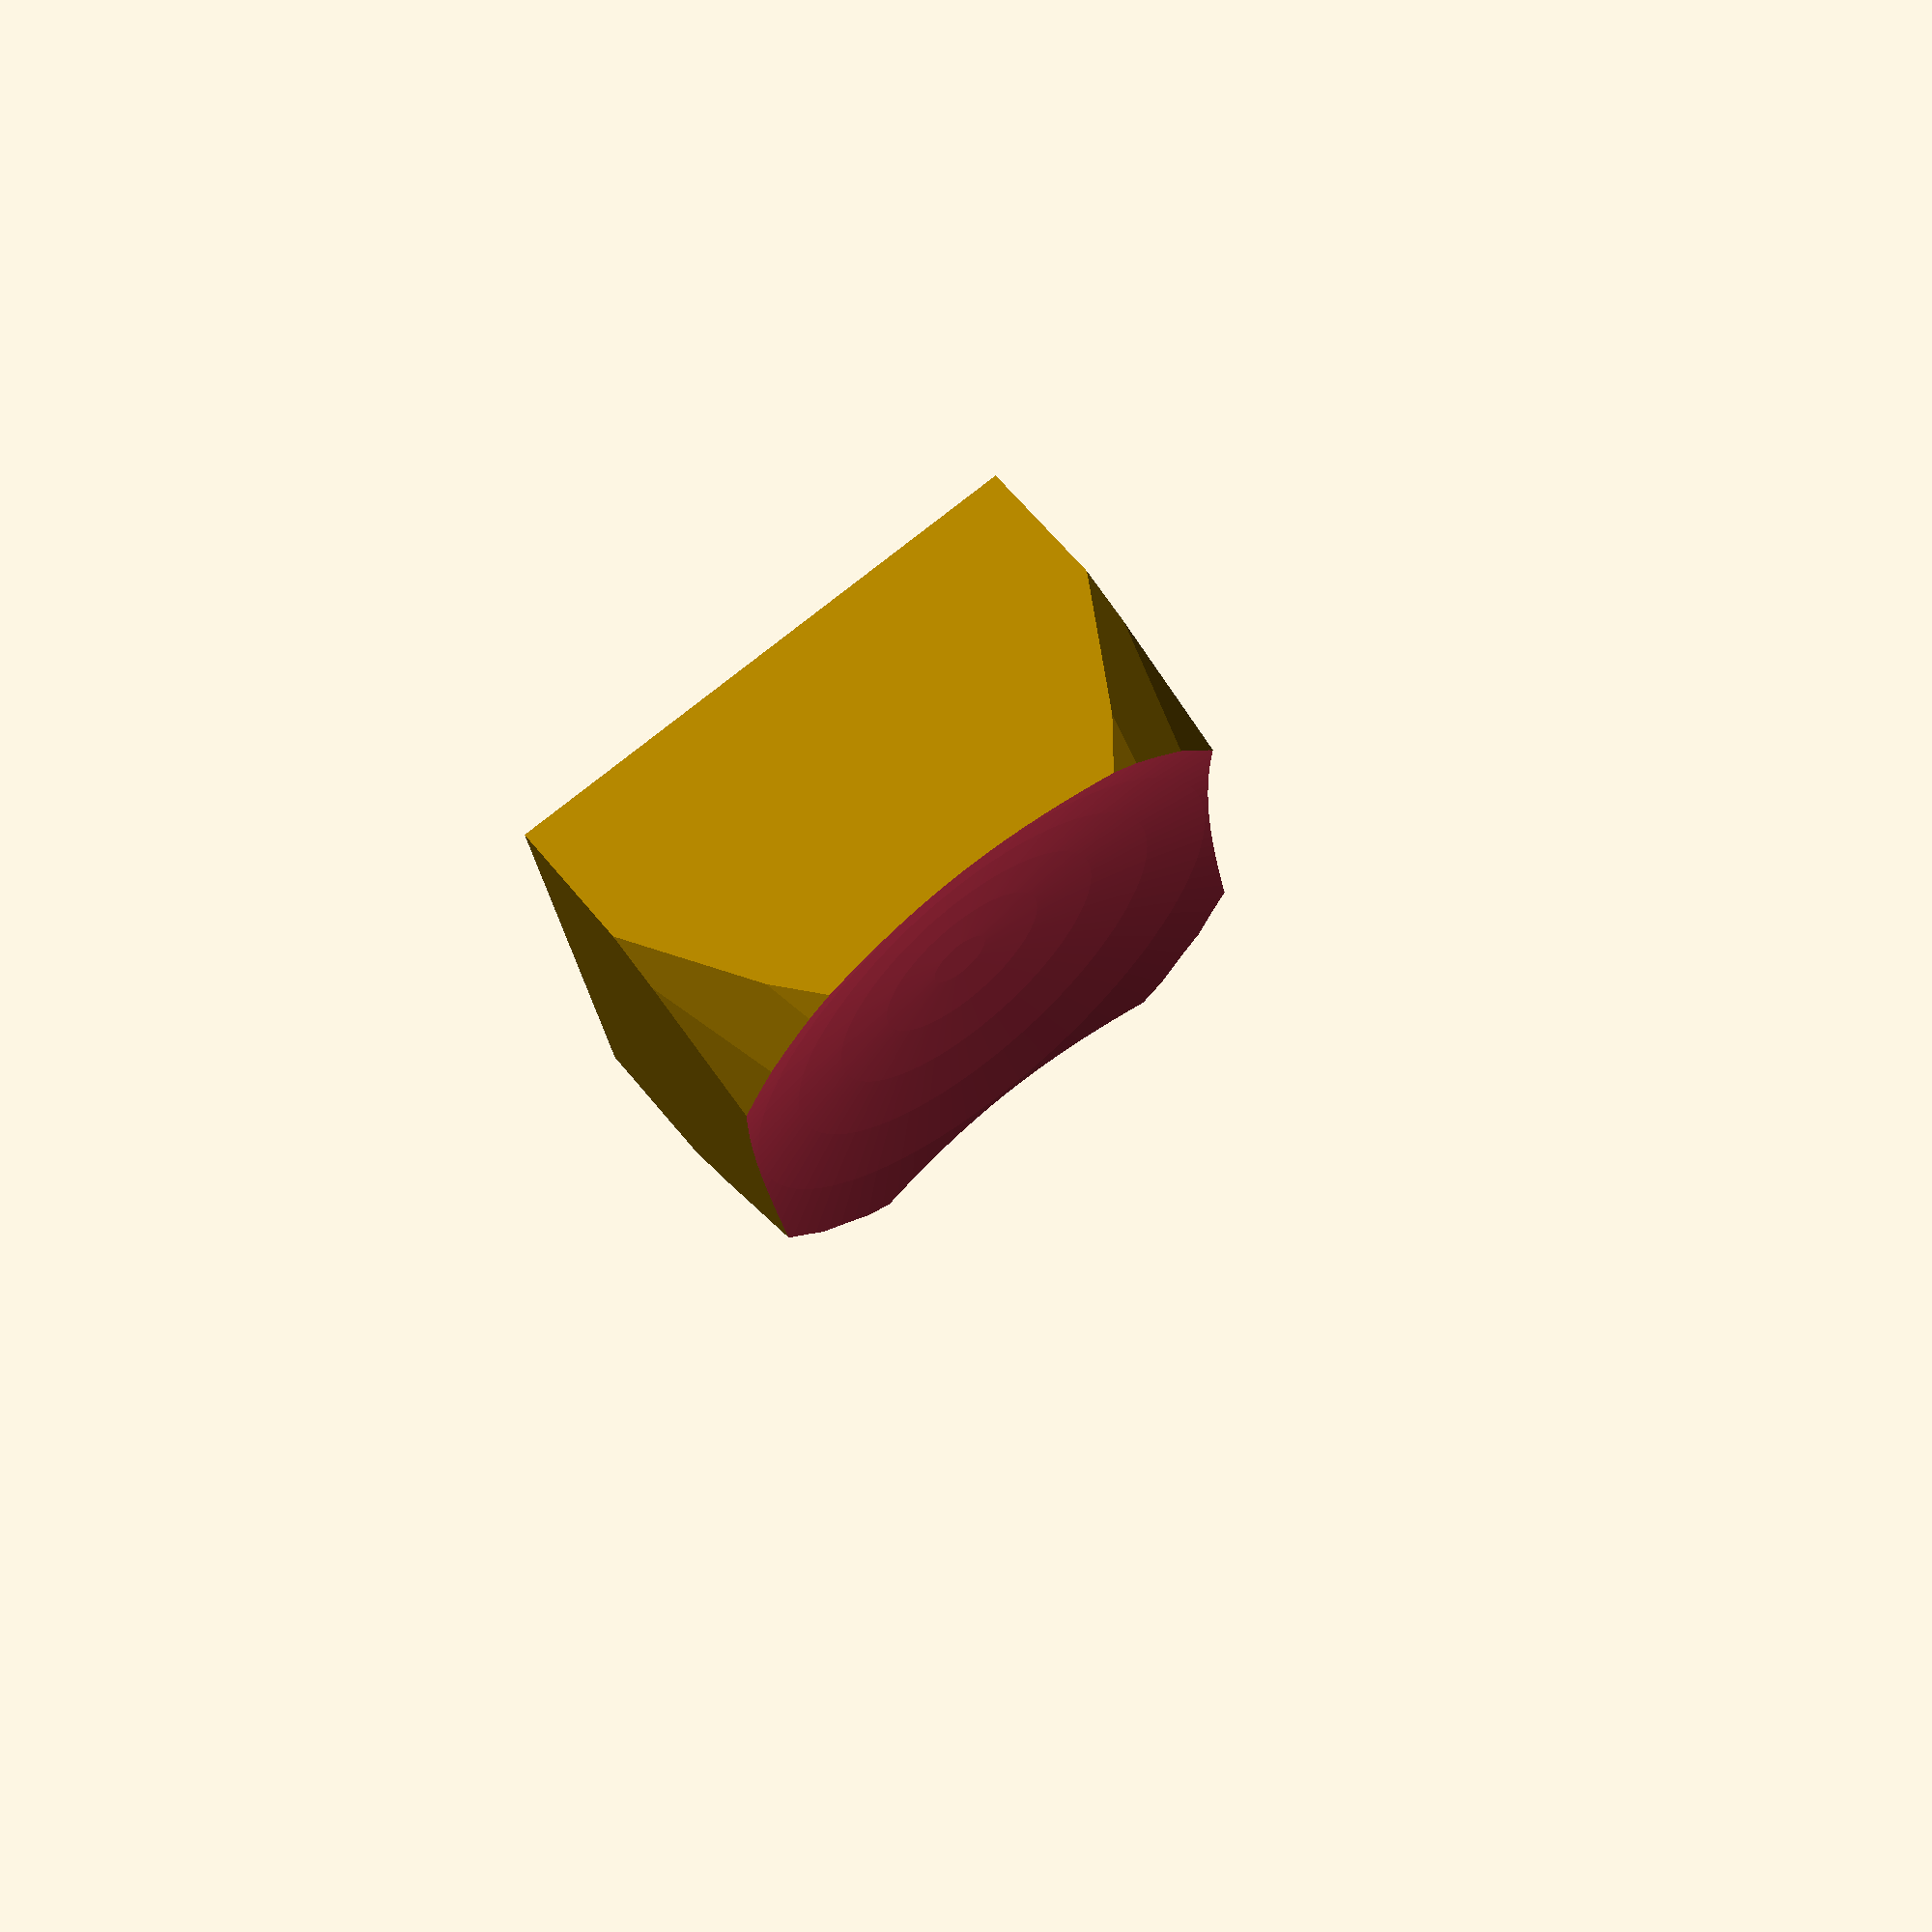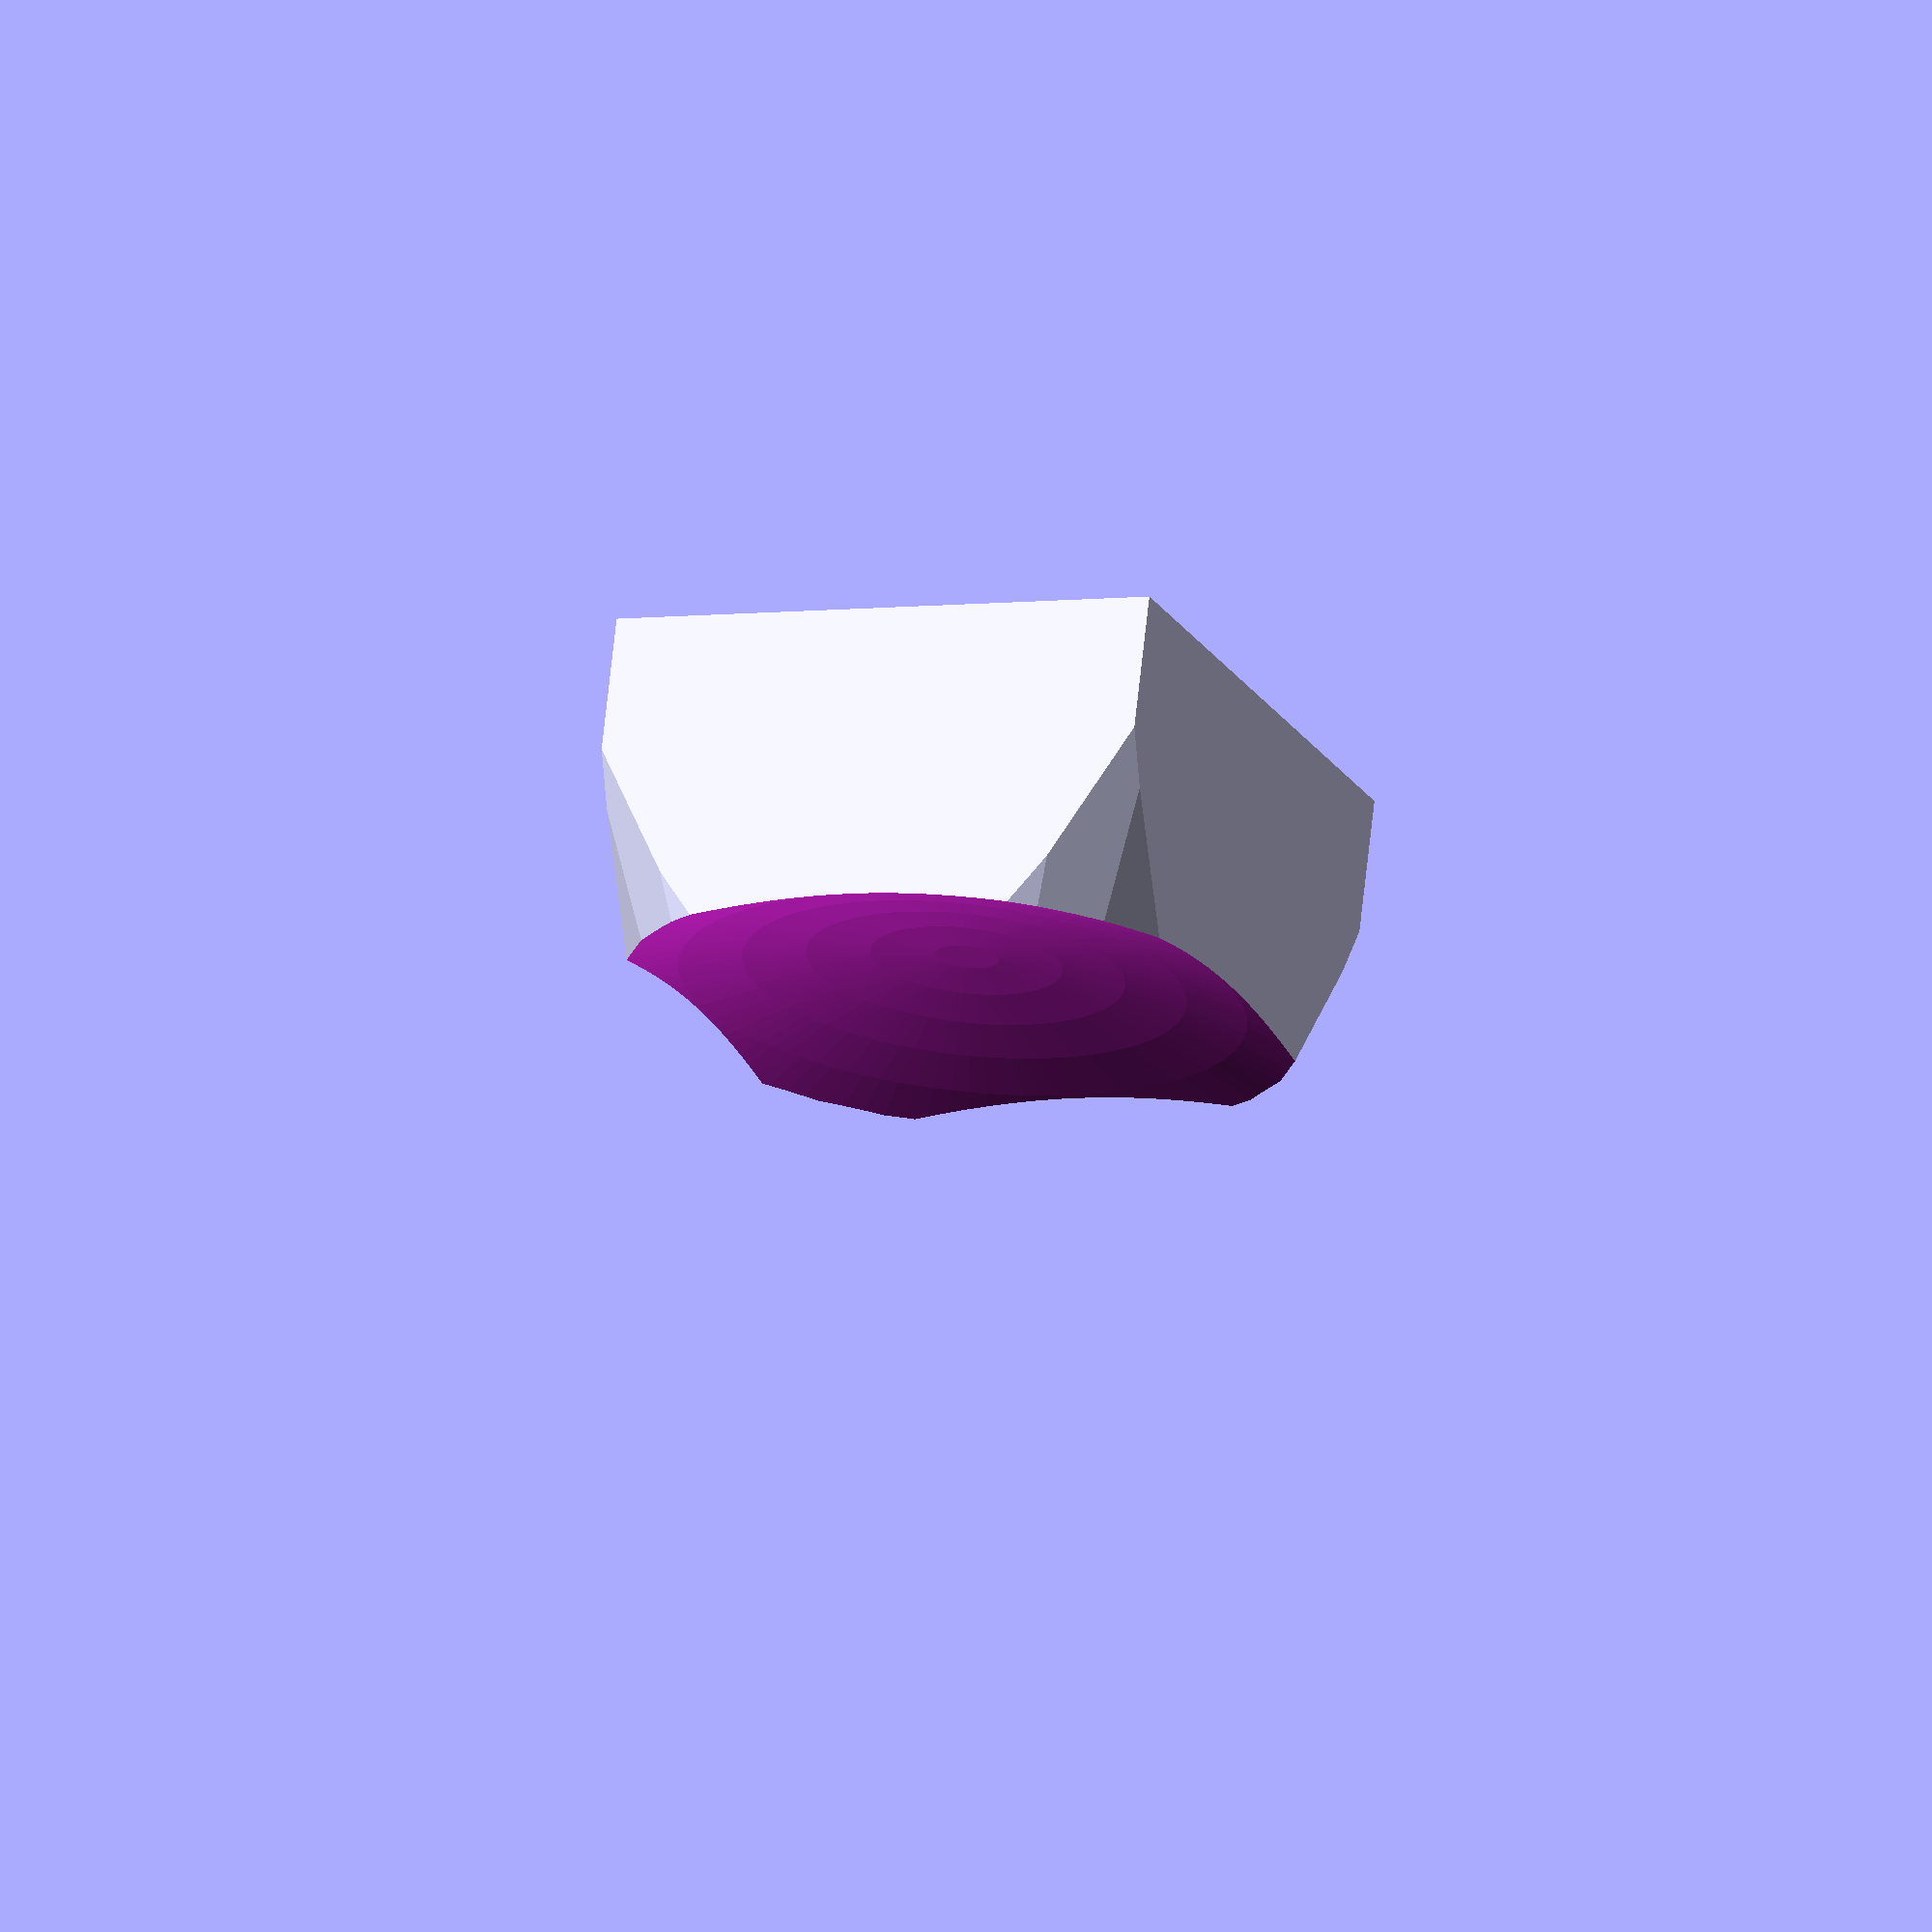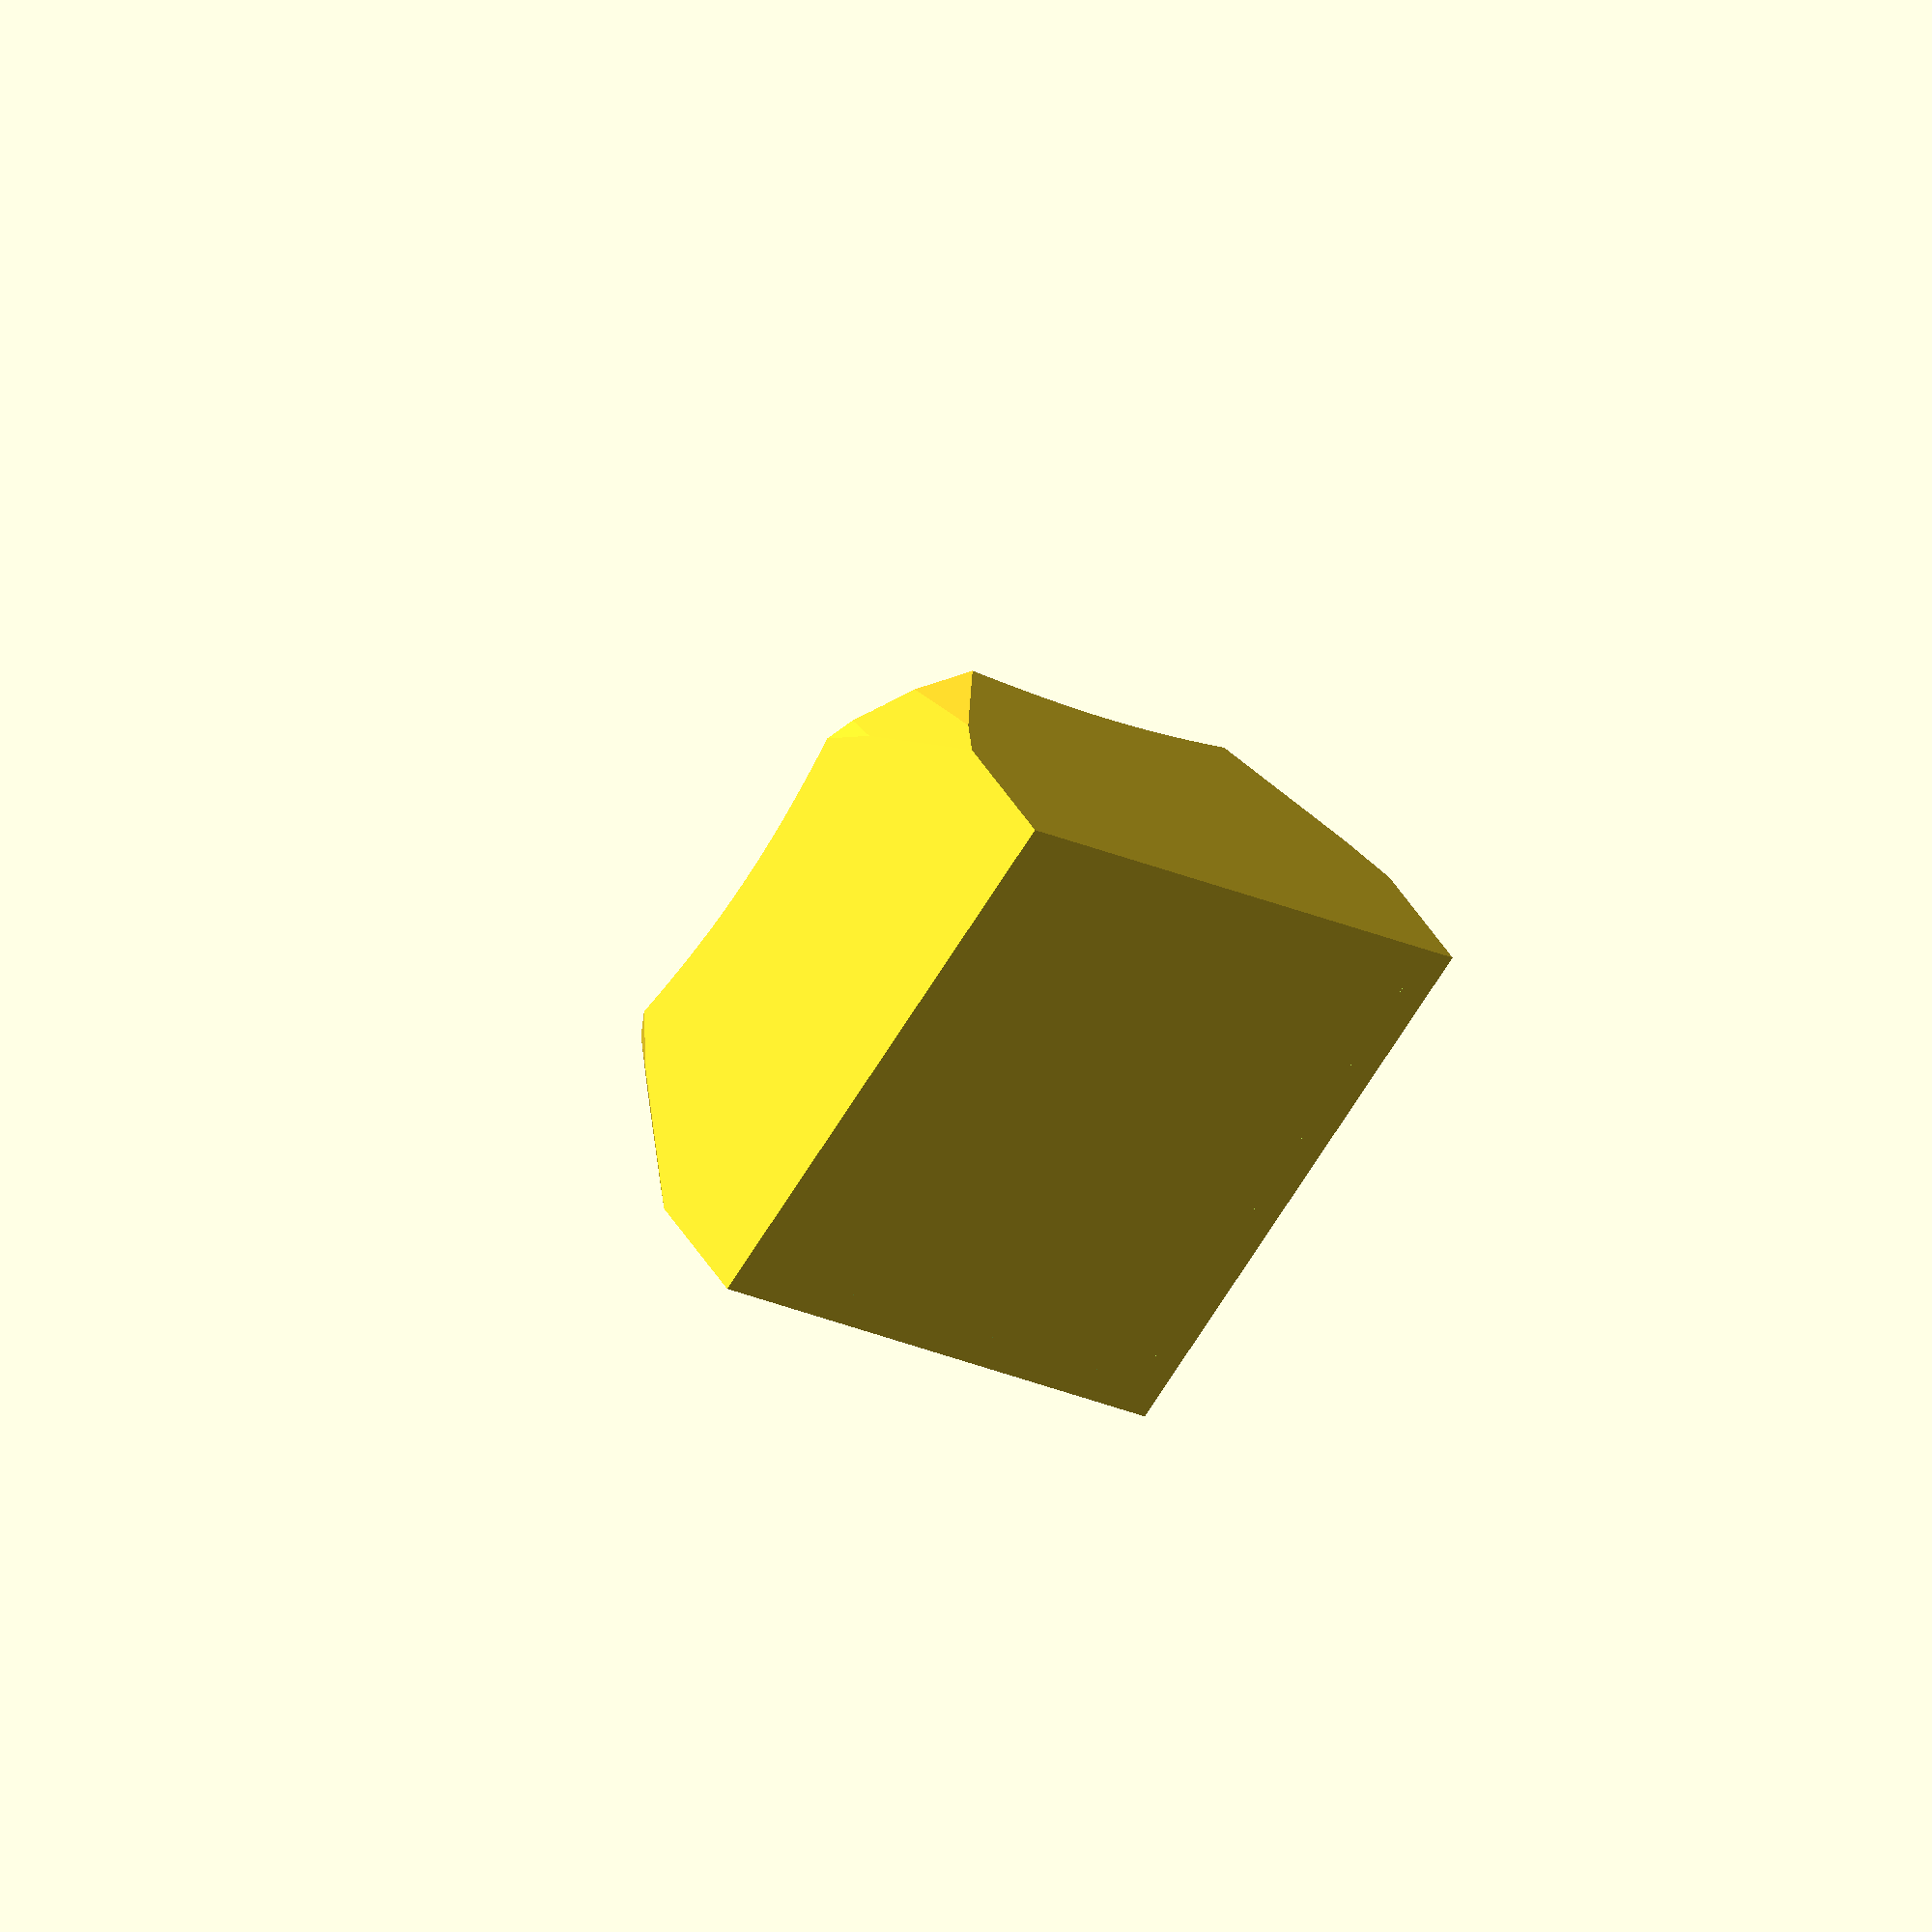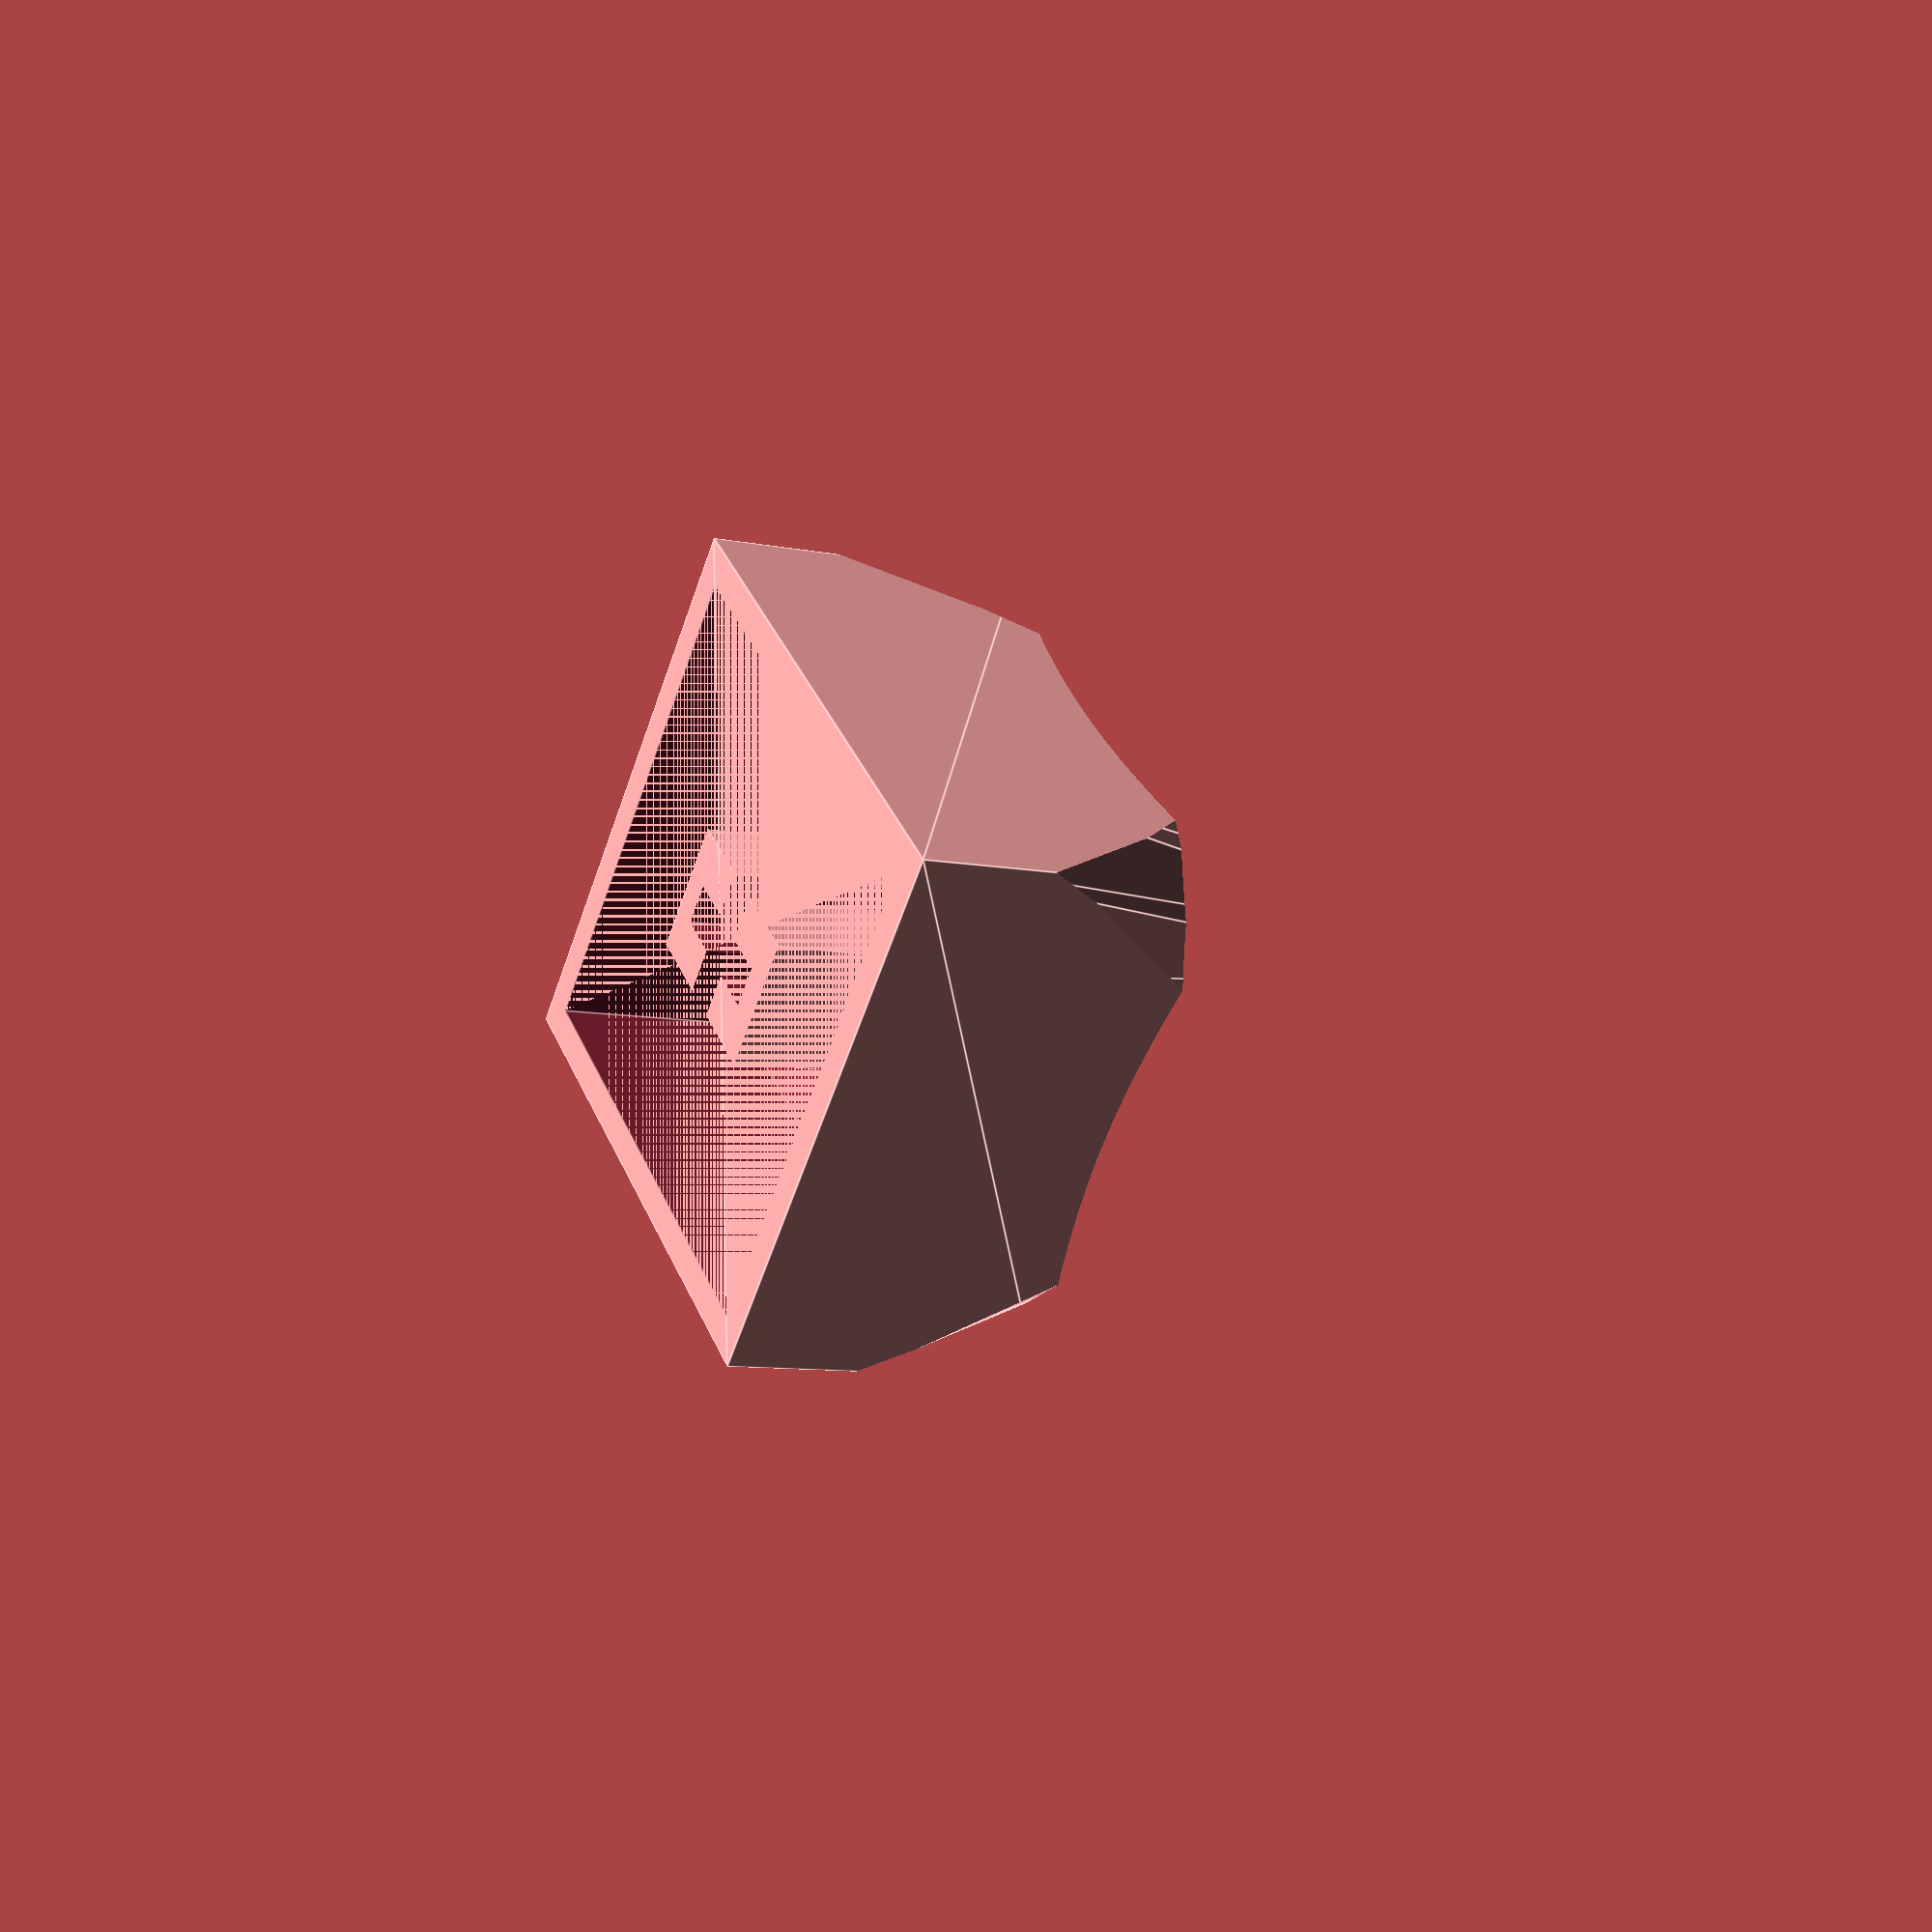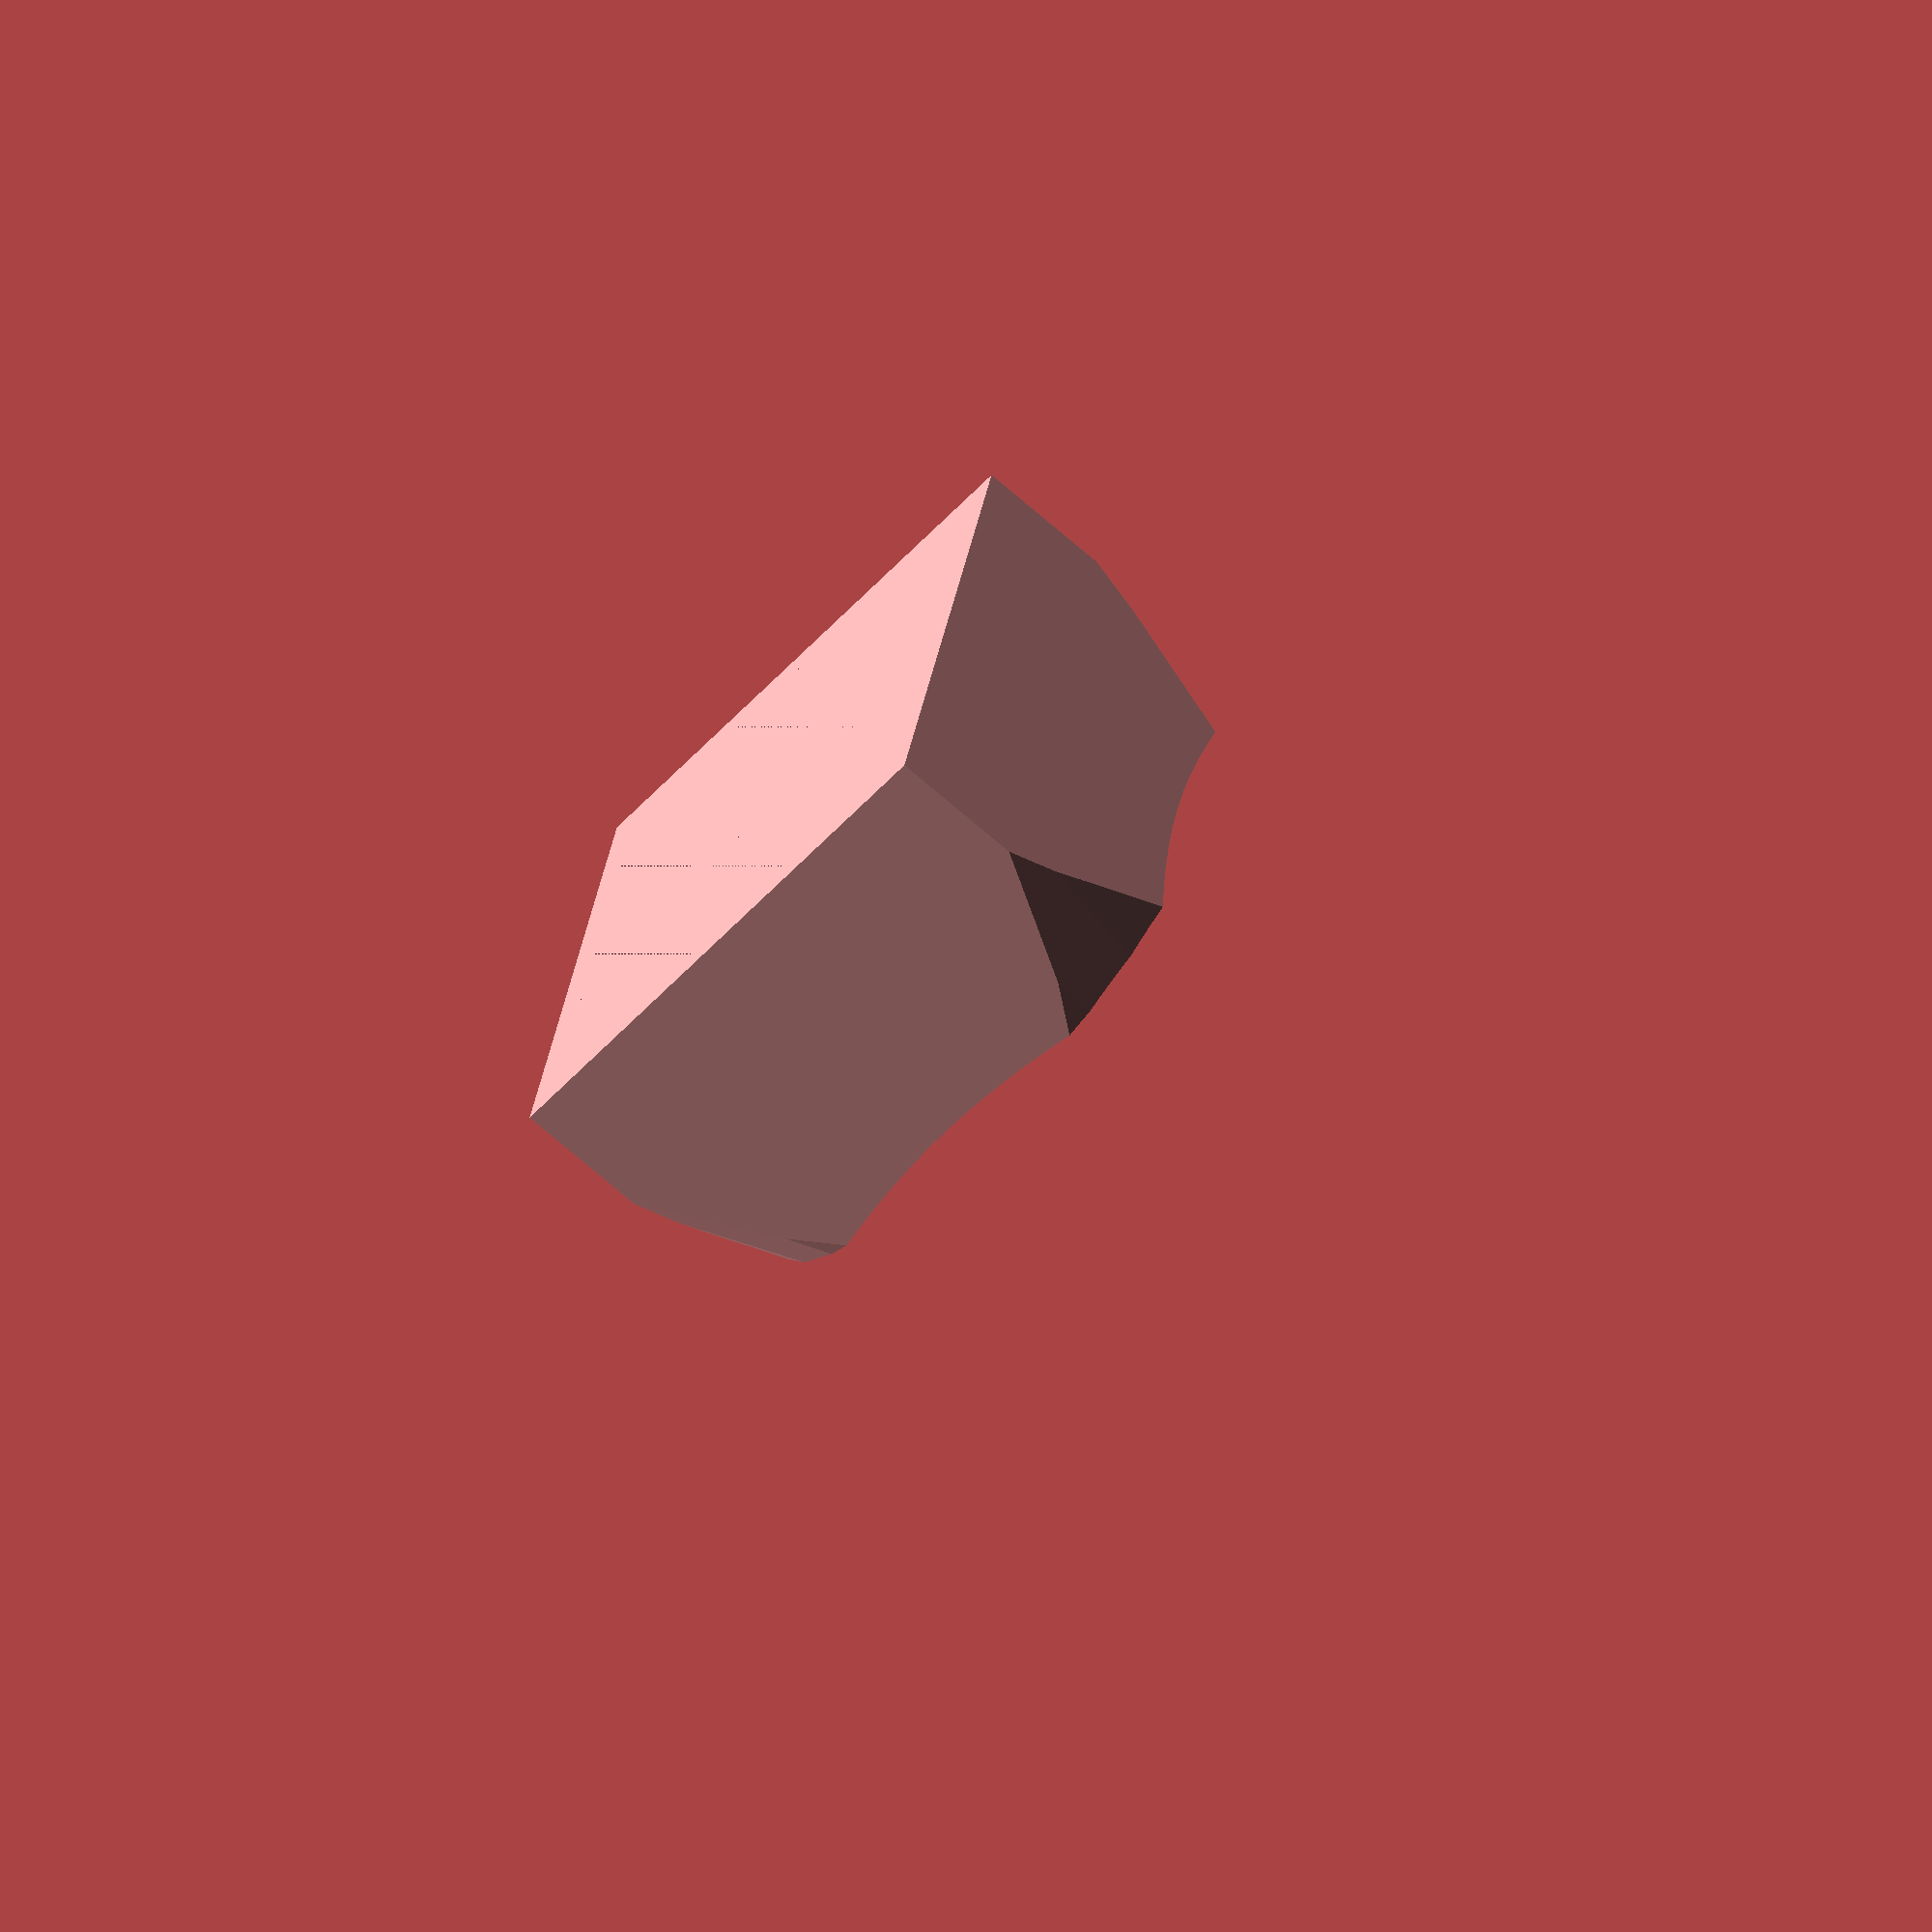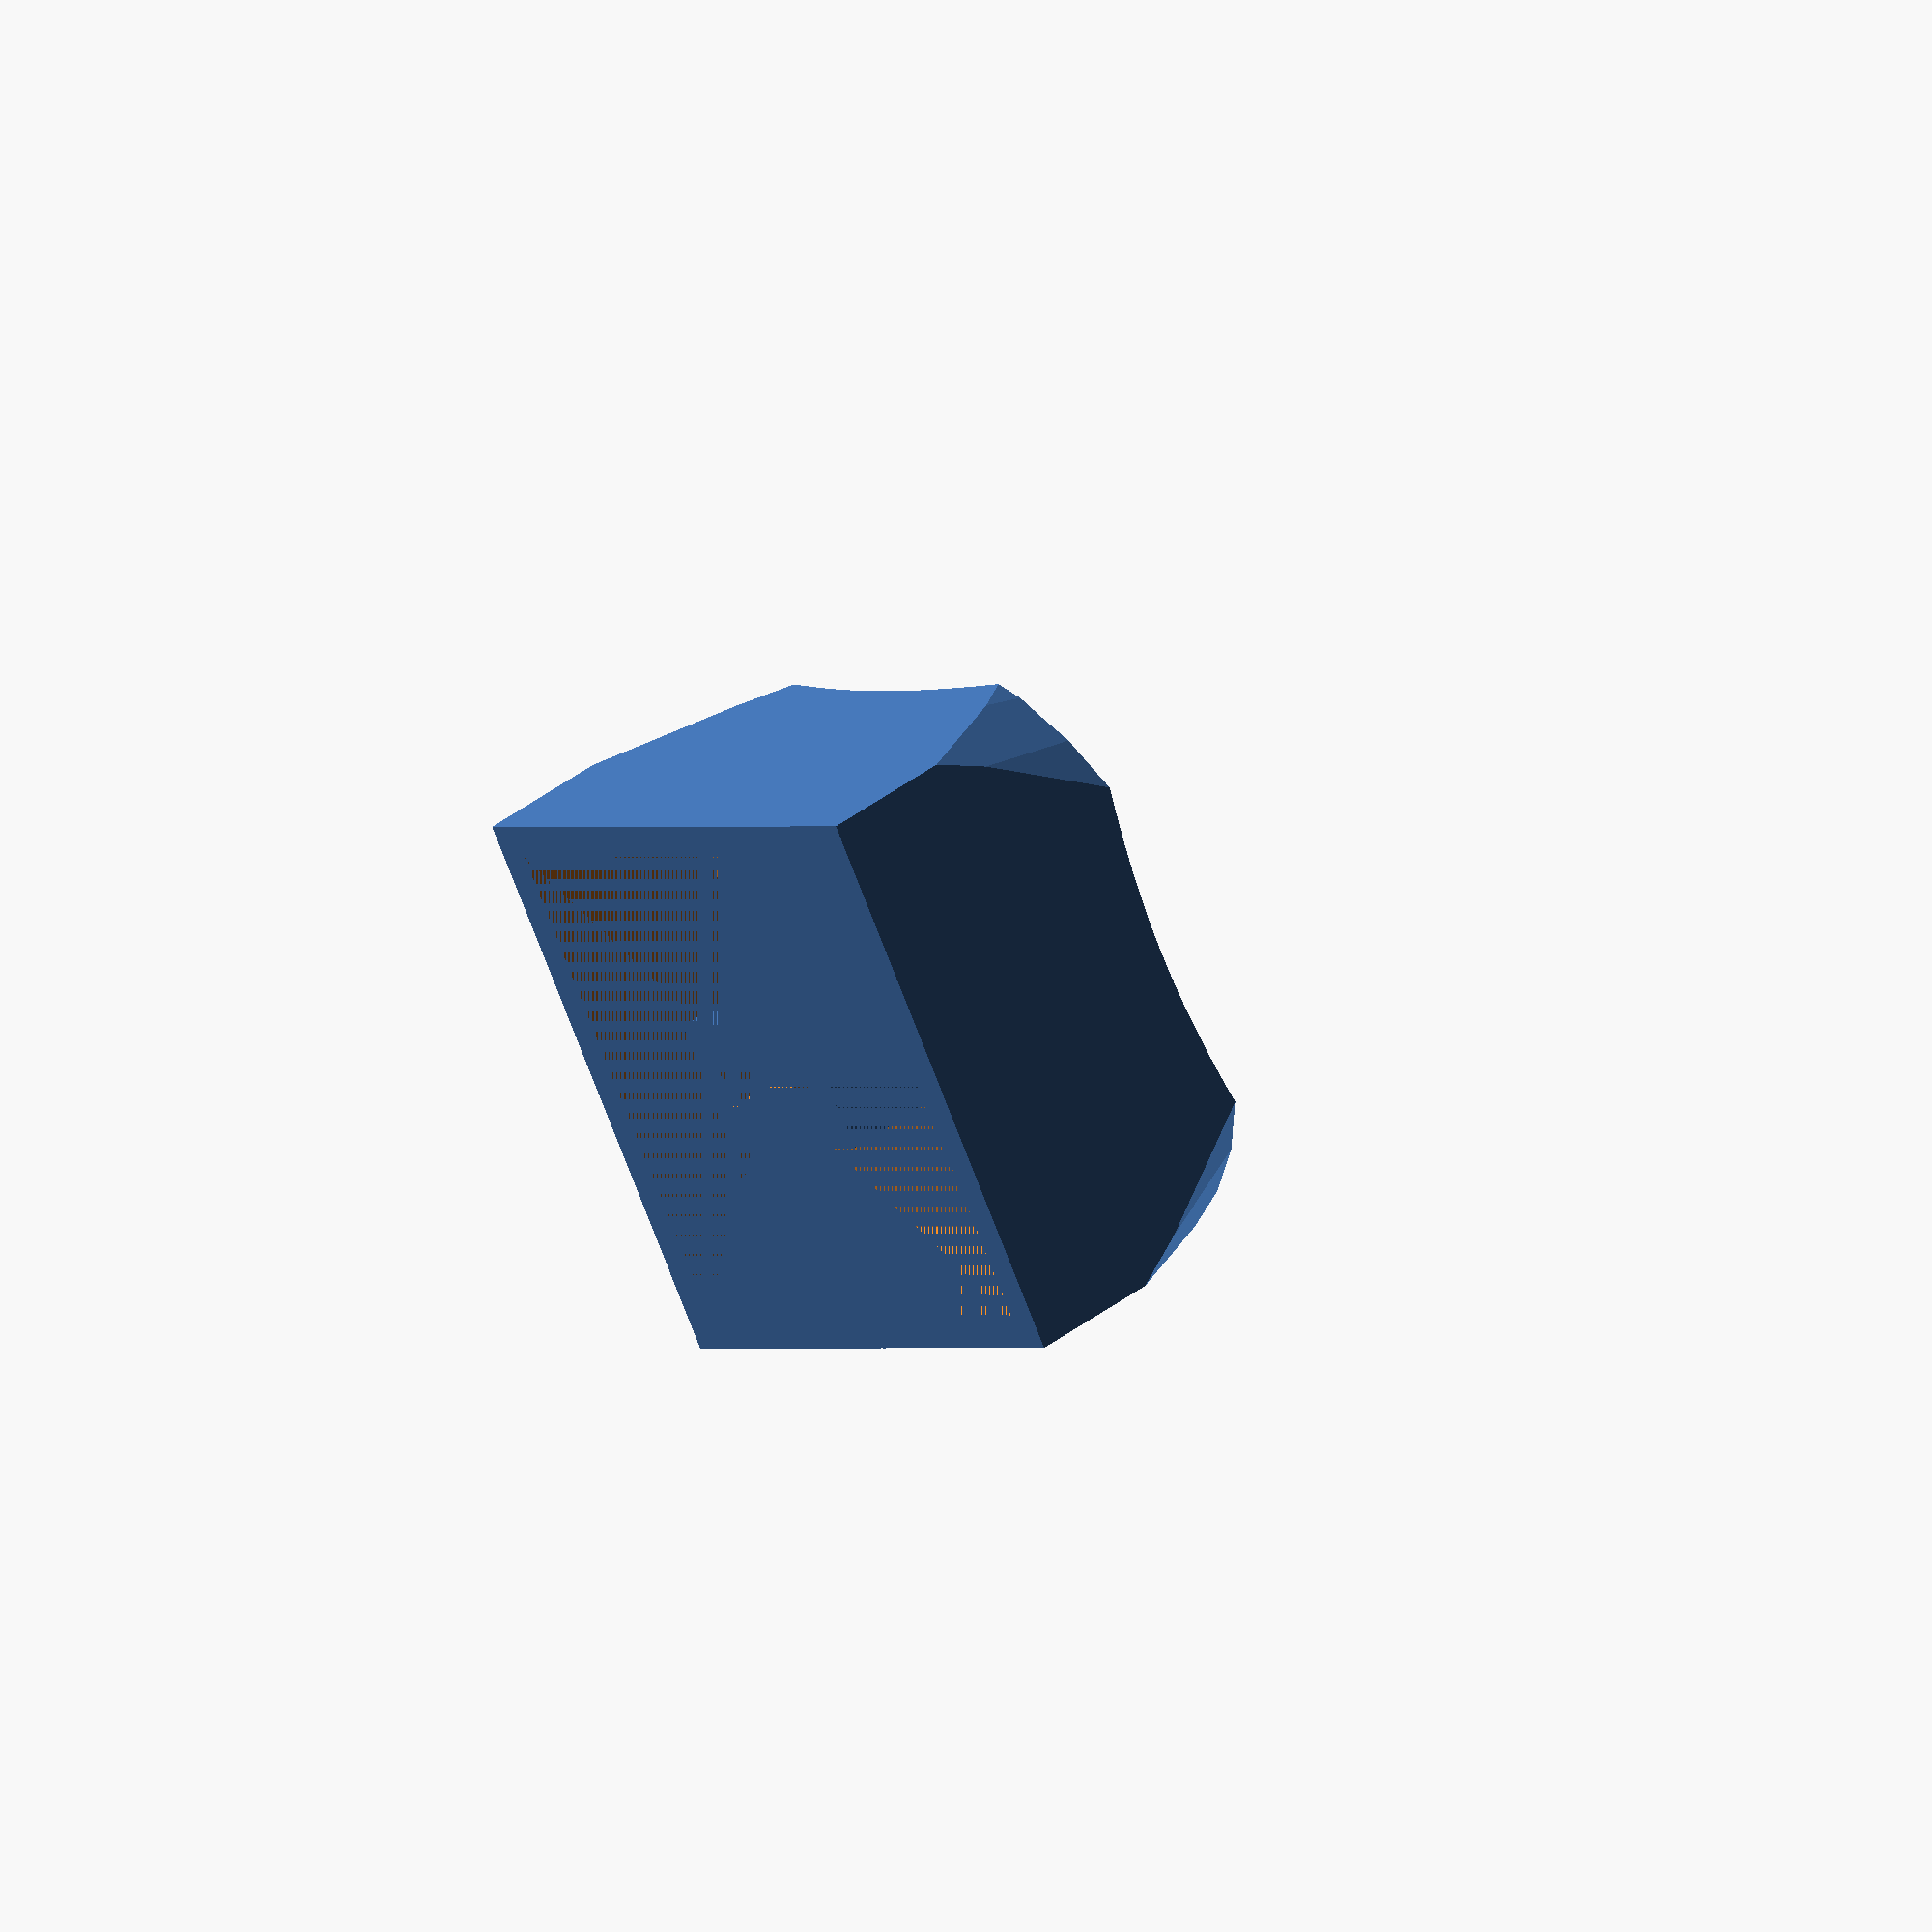
<openscad>
module stem() {
	cube([1.25,4.2,6], center=true);
	rotate([0,0,90]) {
		cube([1.25,4.2,6], center=true);
	}
}


module stem_block() {
	difference() {
		translate([0,0,1]) {
			union() {
				cube([4,6,6],center=true);
				translate([0,0,-3]) {
					//cylinder(h=6, r=2.25, $fn=25);
				}
			}

		}
		translate([0,0,-0.125]) {
		 	stem();
		}
	}
}


module stem_supports() {
	translate([0,0,4]) {
		cube([1,16,1], center=true);
	}
	rotate([0,0,90]) {
	translate([0,0,4]) {
		cube([1,16,1], center=true);
	}
	}
}


module key_shell() {
	difference() {
		intersection() {
			translate([0,0,3]) {
				cylinder(r1=16.5, r2=4.5, h=30, center=true);
			}


			hull() {
				translate([6,6,4]) {sphere(r=2.5);}
	
				translate([6,-6,4]) {sphere(r=2.5);}
				translate([-6,6,4]) {sphere(r=2.5);}
				translate([-6,-6,4]) {sphere(r=2.5);}
	
				cube([17,17,10], center=true);
			}
		}
		translate([0,0,32.7]) {
		sphere(r=30, center=true, $fn=100);

	}

		translate([0,0,-2]) {

			cube([15,15,6], center=true);
		}

	}
}

union() {
	stem_block();
	stem_supports();



	translate([0,0,3]) {
		key_shell();
	}
}


</openscad>
<views>
elev=116.3 azim=84.0 roll=219.0 proj=p view=wireframe
elev=289.8 azim=247.1 roll=6.2 proj=o view=wireframe
elev=319.9 azim=323.6 roll=153.1 proj=o view=wireframe
elev=8.7 azim=48.0 roll=240.8 proj=p view=edges
elev=249.6 azim=76.9 roll=311.4 proj=o view=solid
elev=140.1 azim=121.2 roll=313.7 proj=o view=wireframe
</views>
